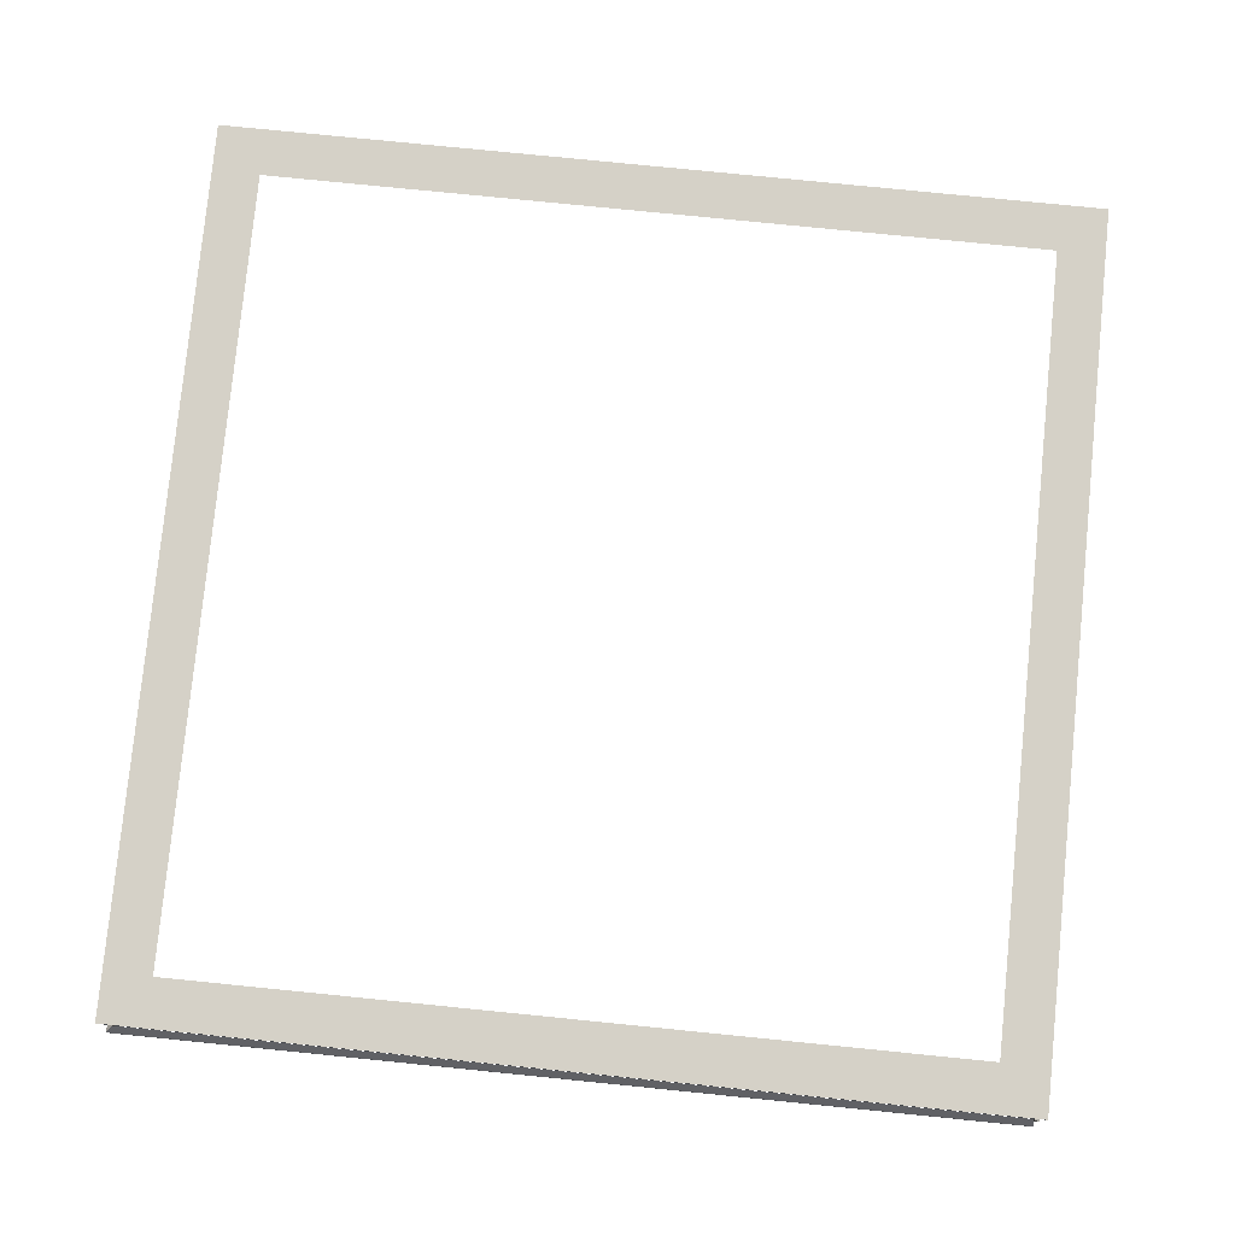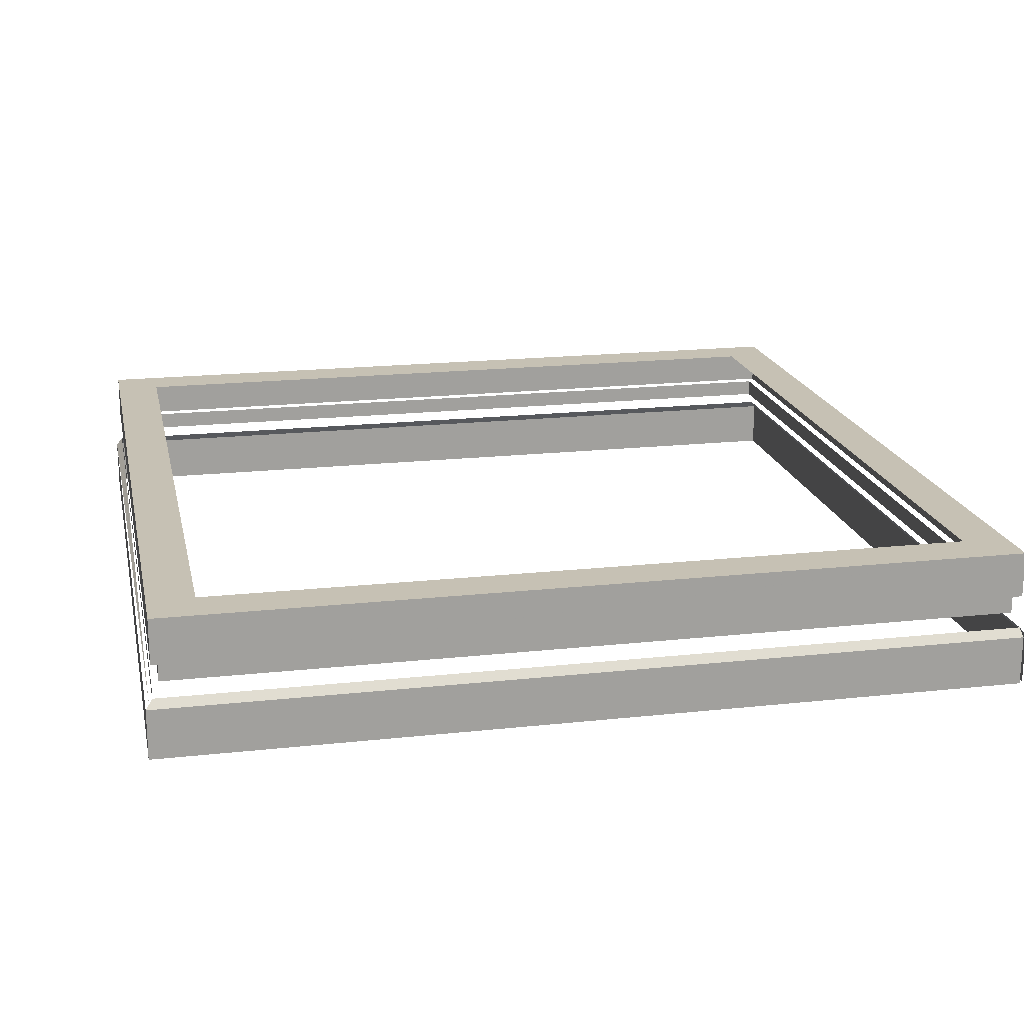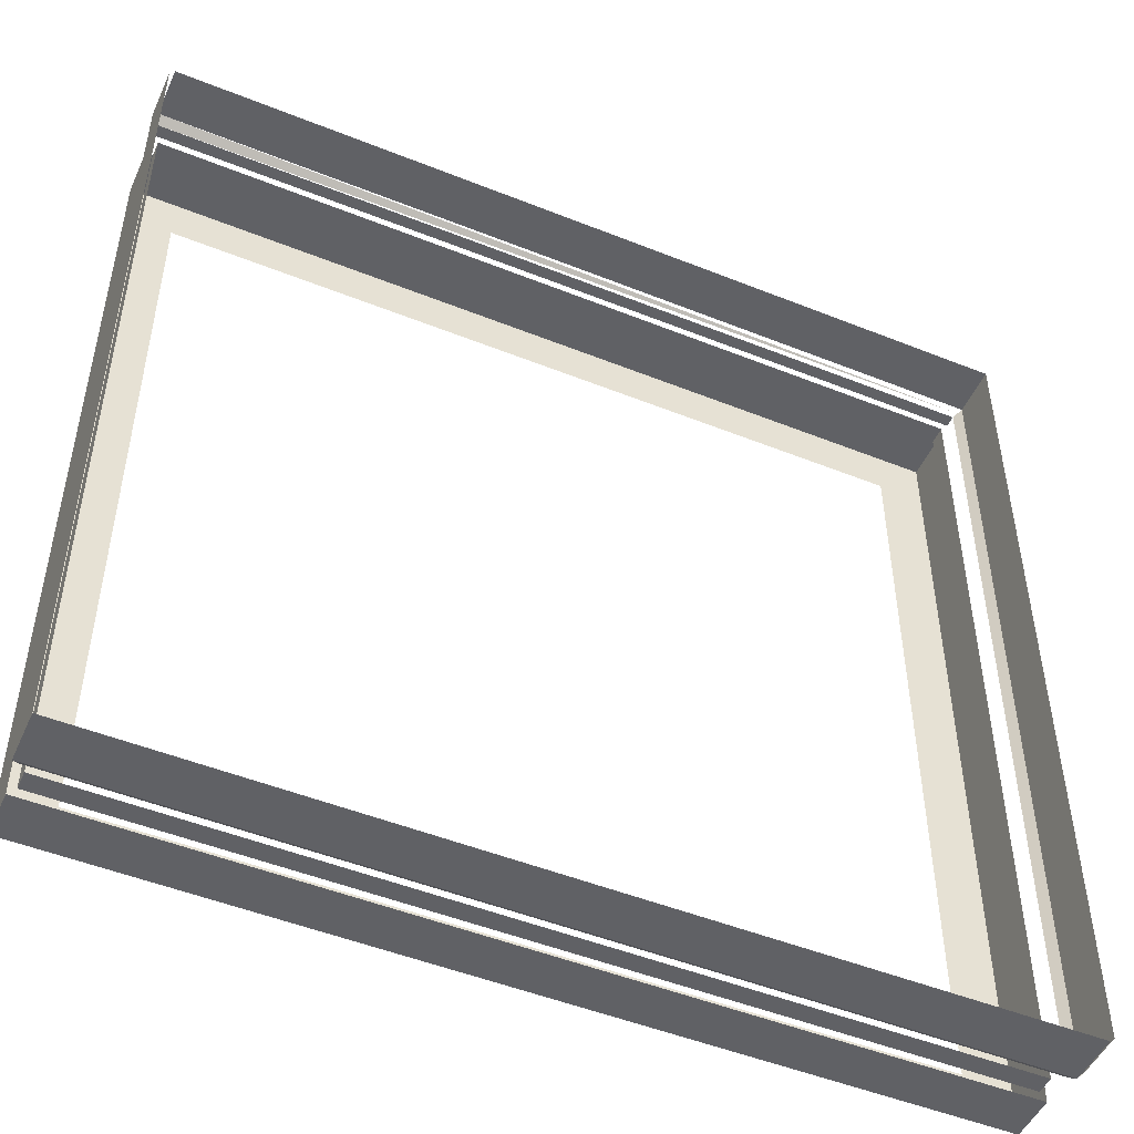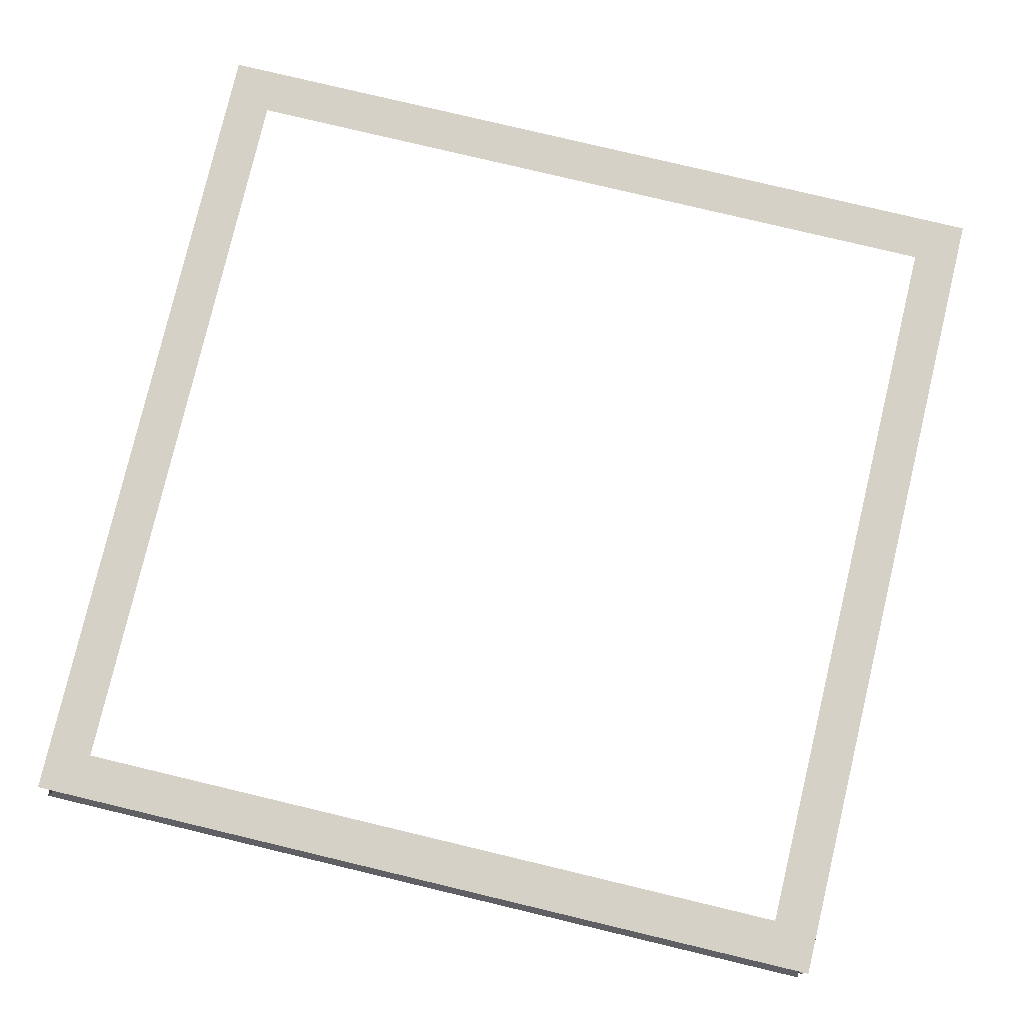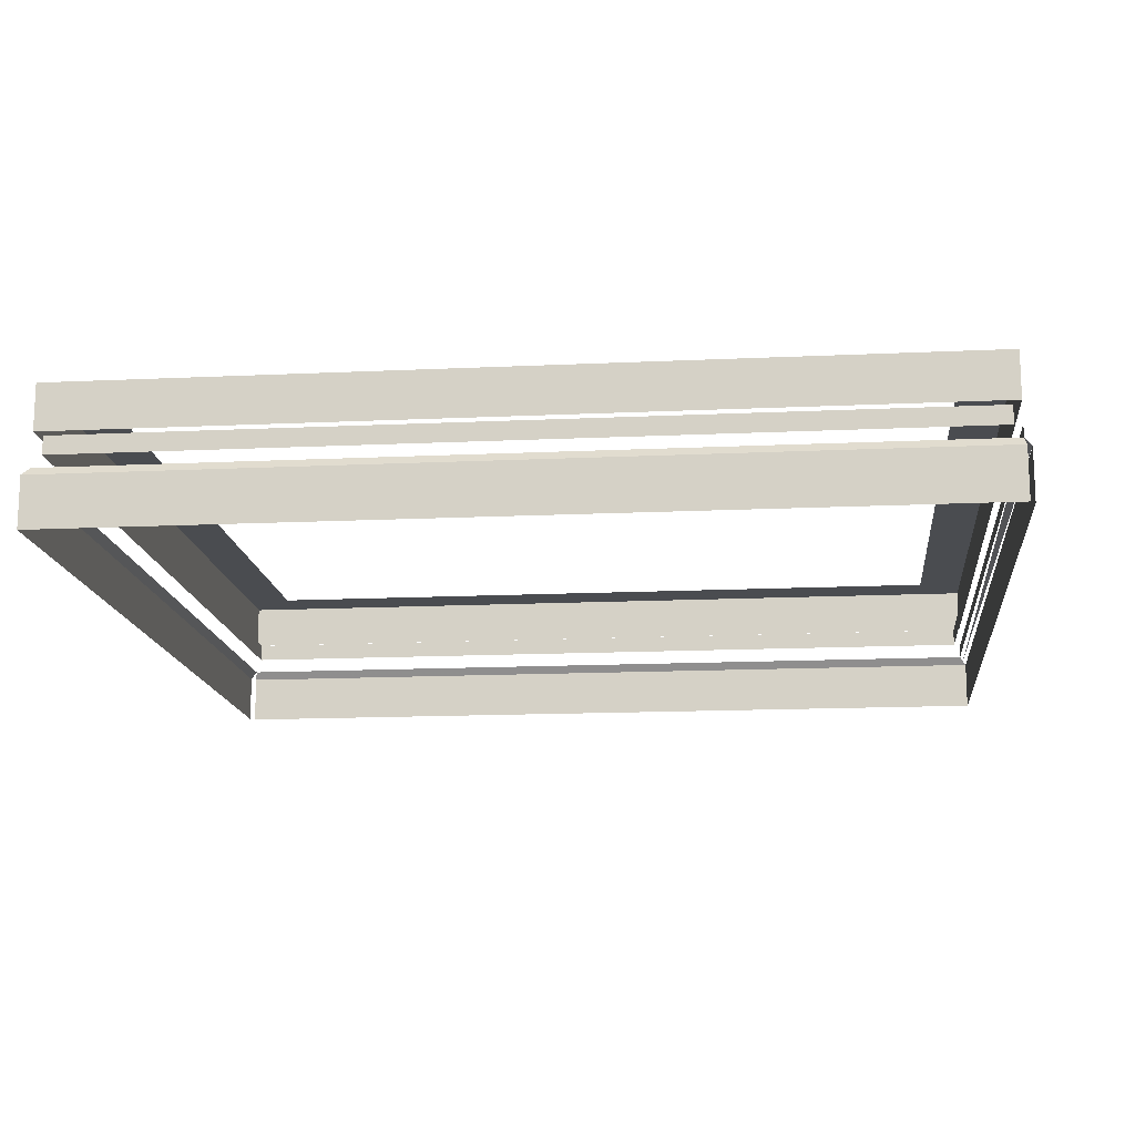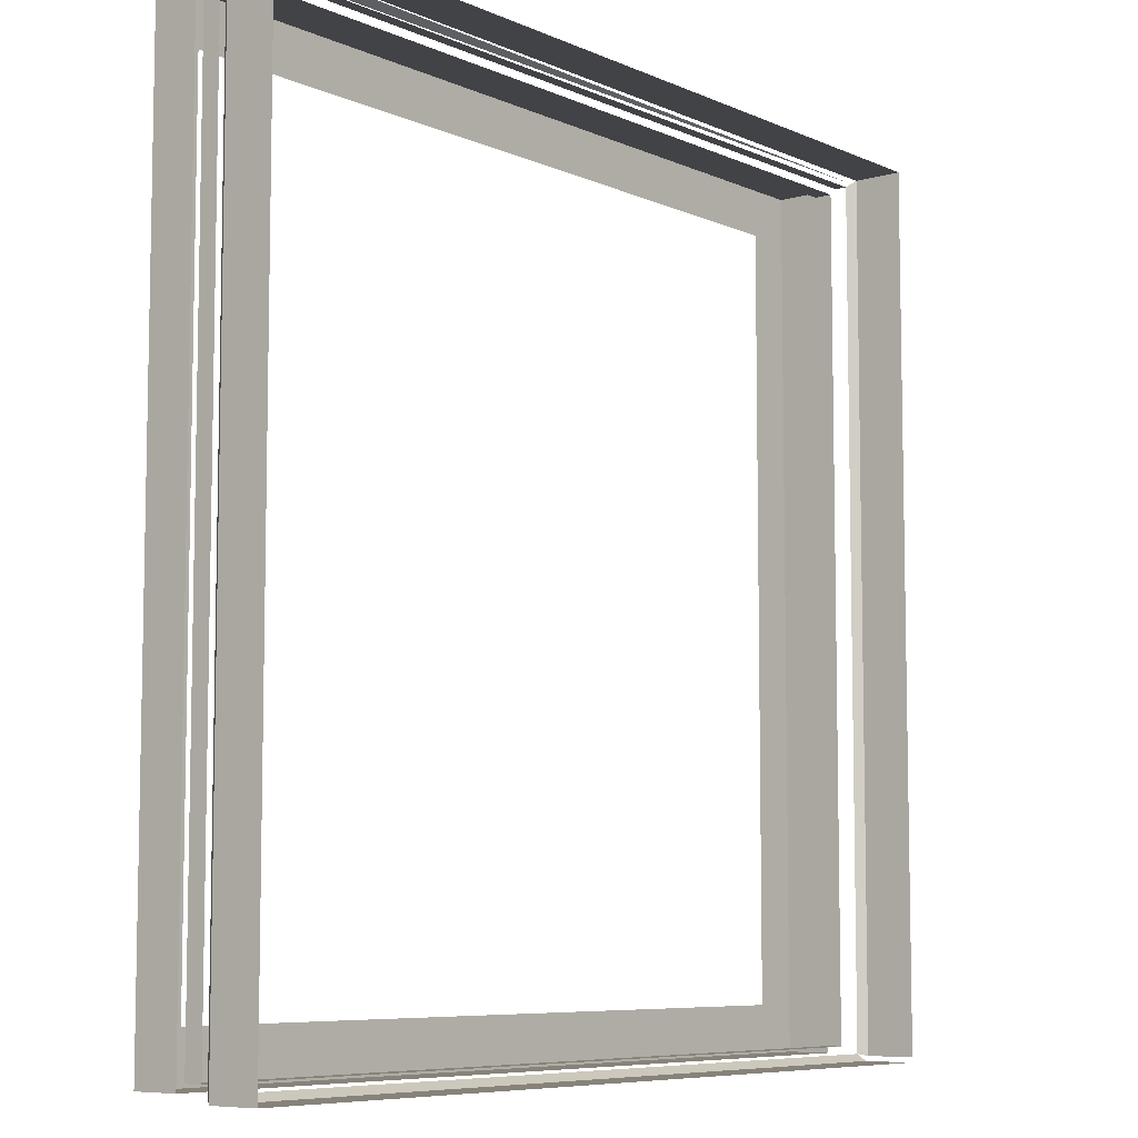
<metadata>
{"format":"obj","ext":"obj","renderer":"f3d","projection":"perspective","resolution":1024,"background":"white","views":[{"elev":79.2,"azim":-84.3,"up":"+Y"},{"elev":18.6,"azim":78.1,"up":"+Y"},{"elev":-49.5,"azim":-23.9,"up":"+Z"},{"elev":79.4,"azim":103.4,"up":"+Y"},{"elev":-14.7,"azim":-84.2,"up":"+Y"},{"elev":-7.4,"azim":-51.0,"up":"+Z"}]}
</metadata>
<code>
g
v 2.116e+04 373 -17198
v 2.116e+04 373 -17198
v 2.881e+04 380.6 -1.723e+04
v 2.878e+04 373 -17198
v 2.878e+04 373 -9580
v 2.875e+04 365.5 -9611
v 2.881e+04 136.2 -1.723e+04
v 21131 136.2 -1.723e+04
v 21131 136.2 -1.723e+04
v 28396 787.5 -1.681e+04
v 2.881e+04 787.5 -1.723e+04
v 21131 787.5 -1.723e+04
v 2.155e+04 787.5 -1.681e+04
v 2.875e+04 205.4 -1.717e+04
v 2.119e+04 205.4 -1.717e+04
v 2.881e+04 82.13 -1.723e+04
v 28827 8.396 -1.729e+04
v 2.107e+04 8.396 -1.729e+04
v 28827 -437.6 -1.729e+04
v 2.107e+04 -437.6 -1.729e+04
v 2.878e+04 197.8 -9580
v 2.881e+04 82.13 -9549
v 28396 787.5 -9964
v 2.881e+04 787.5 -9549
v 2.875e+04 205.4 -9611
v 2.887e+04 8.396 -1.725e+04
v 2.887e+04 8.398 -9490
v 2.887e+04 -437.6 -1.725e+04
v 2.887e+04 -437.6 -9490
v 2.119e+04 365.5 -9611
v 21131 380.6 -9549
v 21131 190.2 -9549
v 21131 82.13 -9549
v 2.155e+04 787.5 -9964
v 21131 787.5 -9549
v 2.119e+04 205.4 -9611
v 2.107e+04 8.396 -9533
v 21131 82.13 -9549
v 2.107e+04 -437.6 -9533
v 2.111e+04 8.396 -9490
v 2.111e+04 -437.6 -9490
v 2.119e+04 365.5 -1.717e+04
v 2.119e+04 365.5 -1.717e+04
v 21131 380.6 -1.723e+04
v 21131 380.6 -1.723e+04
v 2.878e+04 373 -17198
v 2.881e+04 380.6 -1.723e+04
v 2.875e+04 365.5 -1.717e+04
v 2.875e+04 365.5 -1.717e+04
v 2.881e+04 380.6 -9549
v 2.878e+04 373 -9580
v 2.881e+04 380.6 -9549
v 2.875e+04 365.5 -9611
v 2.878e+04 197.8 -17198
v 2.881e+04 136.2 -1.723e+04
v 2.878e+04 197.8 -17198
v 2.881e+04 82.13 -1.723e+04
v 21131 82.13 -1.723e+04
v 21131 82.13 -1.723e+04
v 2.116e+04 197.8 -17198
v 2.116e+04 197.8 -17198
v 2.881e+04 787.5 -1.723e+04
v 2.881e+04 787.5 -1.723e+04
v 21131 787.5 -1.723e+04
v 21131 787.5 -1.723e+04
v 2.875e+04 205.4 -1.717e+04
v 2.119e+04 205.4 -1.717e+04
v 28827 8.396 -1.729e+04
v 2.107e+04 8.396 -1.729e+04
v 2.107e+04 8.396 -1.729e+04
v 2.107e+04 8.396 -1.729e+04
v 2.107e+04 -437.6 -1.729e+04
v 2.878e+04 197.8 -9580
v 2.881e+04 190.2 -9549
v 2.881e+04 136.2 -9549
v 2.884e+04 45.27 -9520
v 2.881e+04 82.13 -9549
v 2.881e+04 787.5 -9549
v 2.881e+04 787.5 -9549
v 2.875e+04 205.4 -9611
v 2.887e+04 8.396 -1.725e+04
v 2.887e+04 8.398 -9490
v 2.887e+04 8.398 -9490
v 2.887e+04 -437.6 -9490
v 2.116e+04 373 -9580
v 2.119e+04 365.5 -9611
v 2.116e+04 373 -9580
v 21131 380.6 -9549
v 2.116e+04 197.8 -9580
v 21131 136.2 -9549
v 2.116e+04 197.8 -9580
v 21131 82.13 -9549
v 21131 787.5 -9549
v 21131 787.5 -9549
v 2.119e+04 205.4 -9611
v 2.107e+04 8.396 -9533
v 2.111e+04 8.396 -9490
g u2NEBuild5
f 58 16 69
f 27 26 22
f 59 70 33
f 13 11 64
f 62 44 65
f 48 15 42
f 16 68 69
f 17 20 71
f 24 10 23
f 50 63 79
f 25 49 53
f 84 81 82
f 34 64 94
f 93 45 88
f 86 67 36
f 96 33 70
f 37 72 39
f 32 77 74
f 34 24 23
f 35 52 78
f 30 80 6
f 76 38 97
f 40 29 83
f 41 29 40
f 95 80 30
f 31 52 35
f 94 24 34
f 92 77 32
f 37 18 72
f 86 43 67
f 93 12 45
f 34 13 64
f 28 81 84
f 26 57 22
f 66 49 25
f 3 63 50
f 11 10 24
f 17 19 20
f 48 14 15
f 62 47 44
f 10 11 13

</code>
